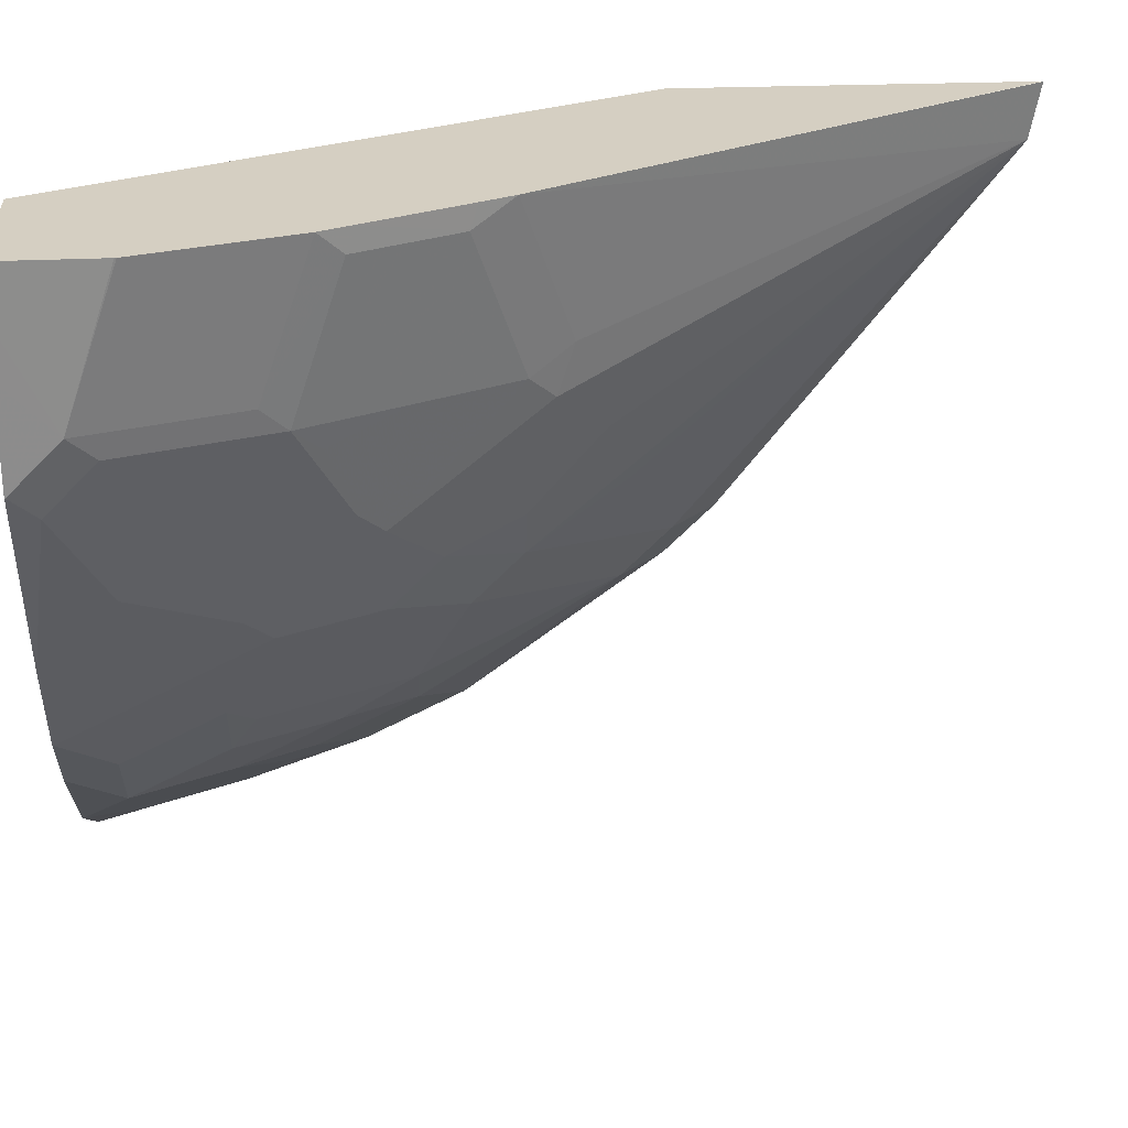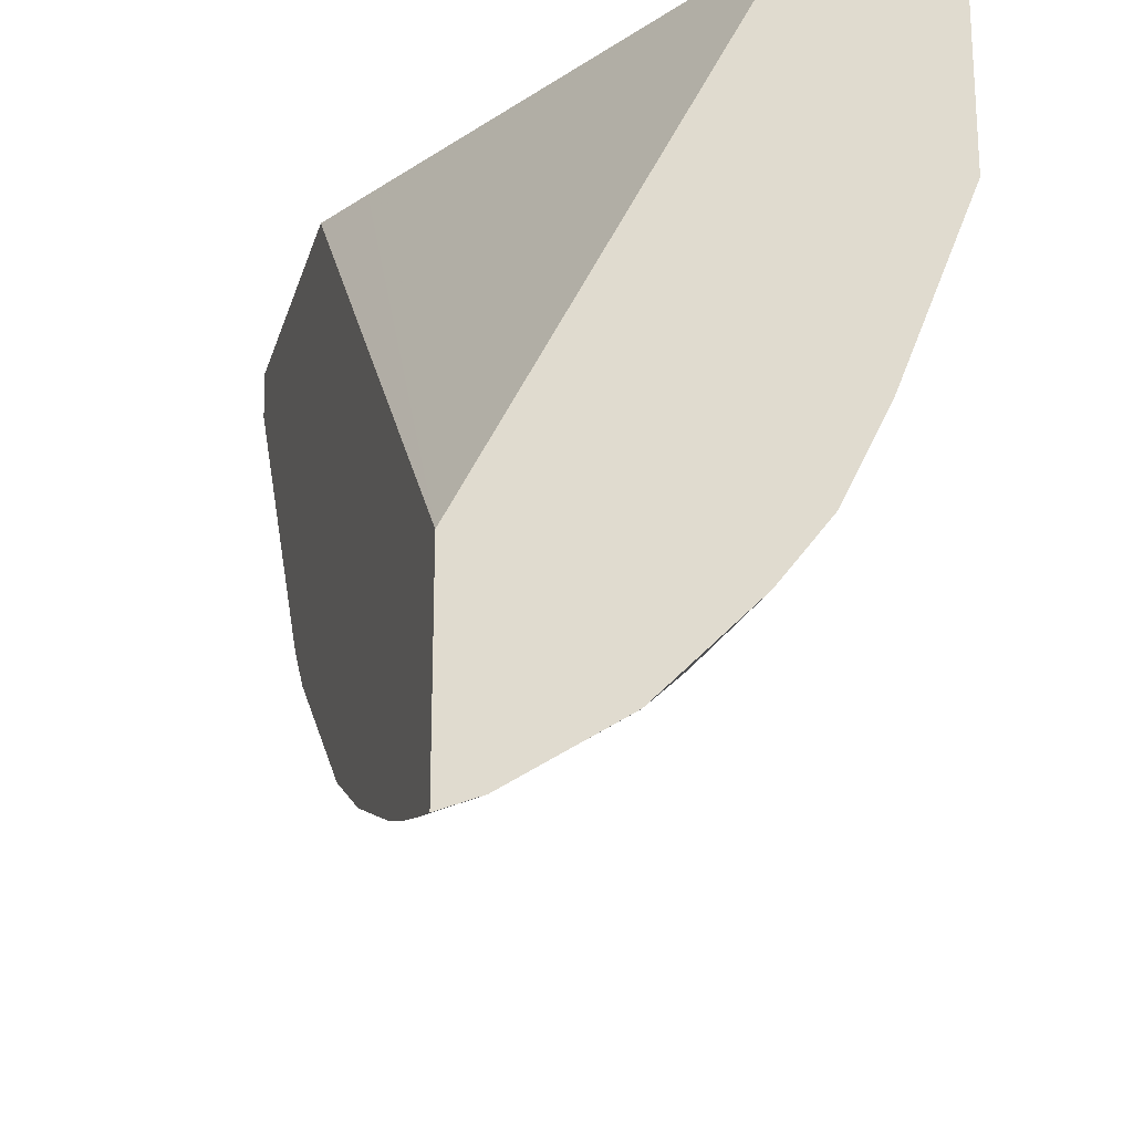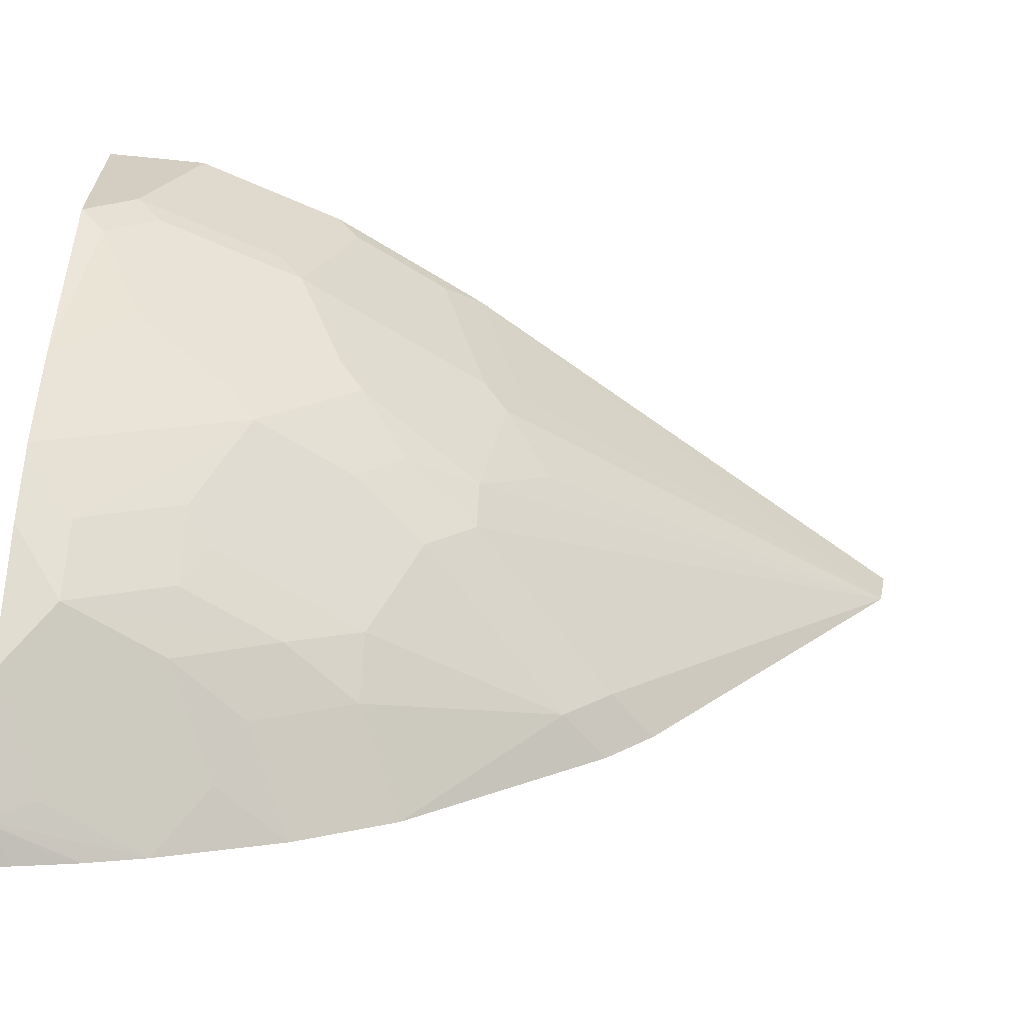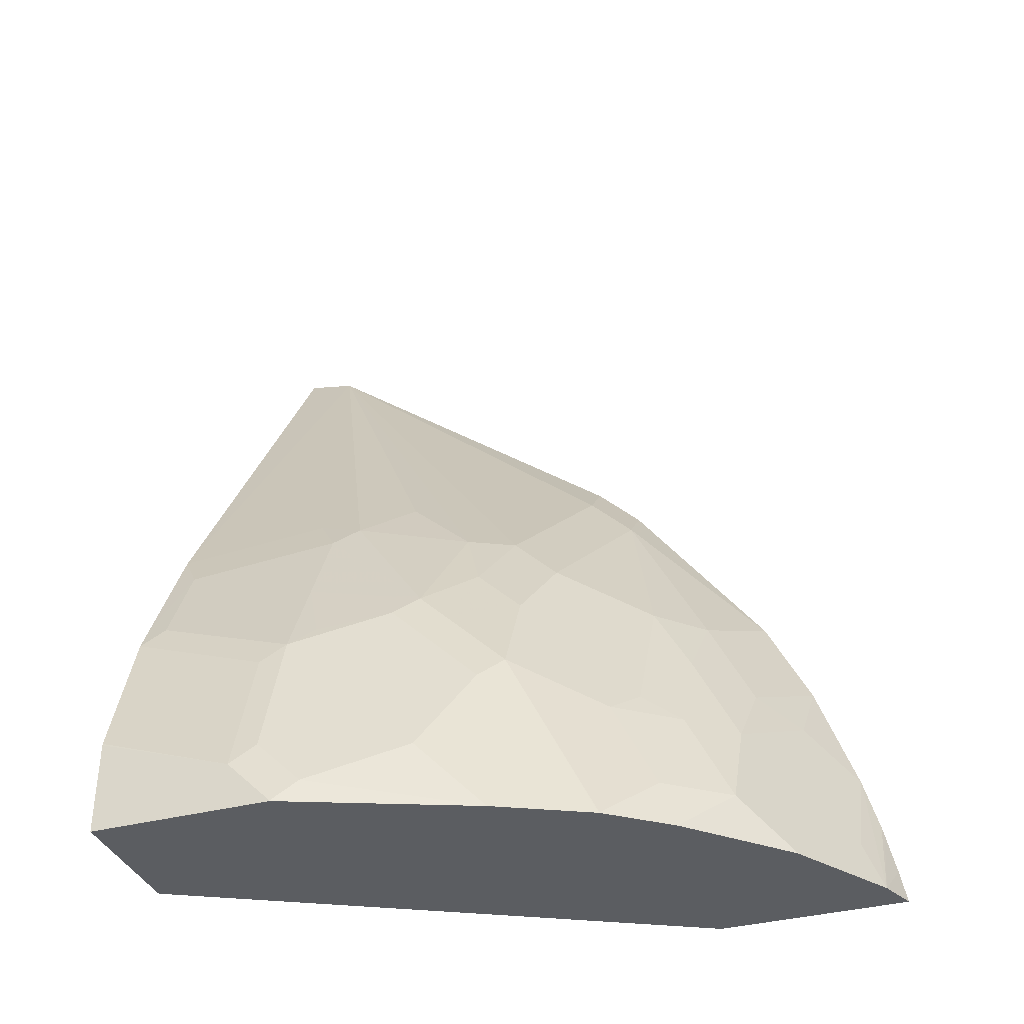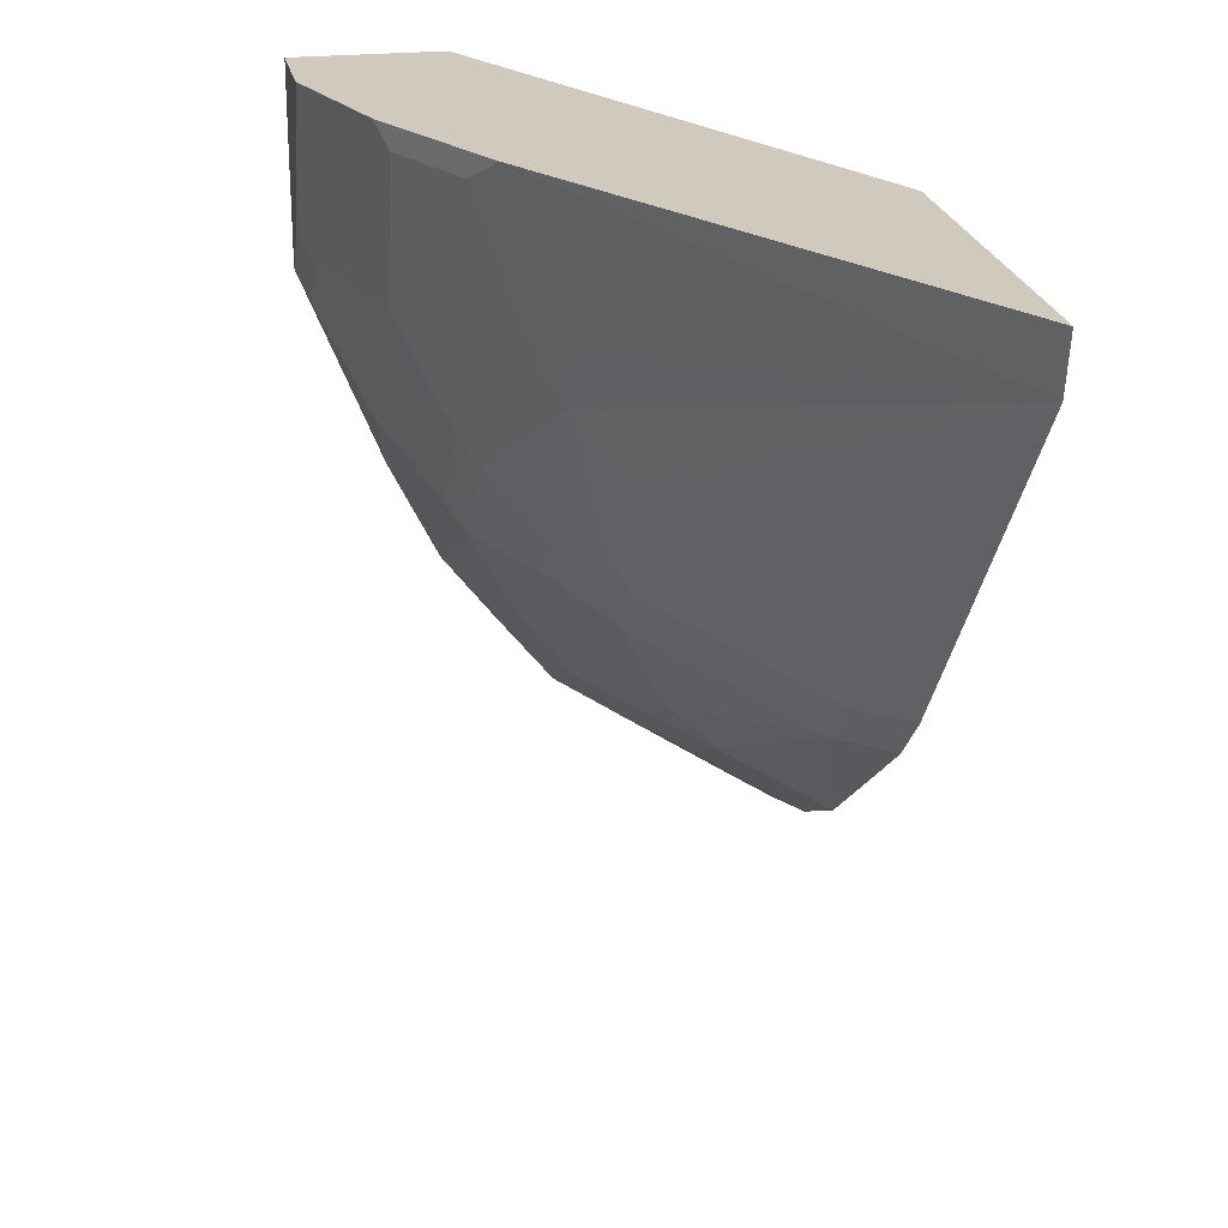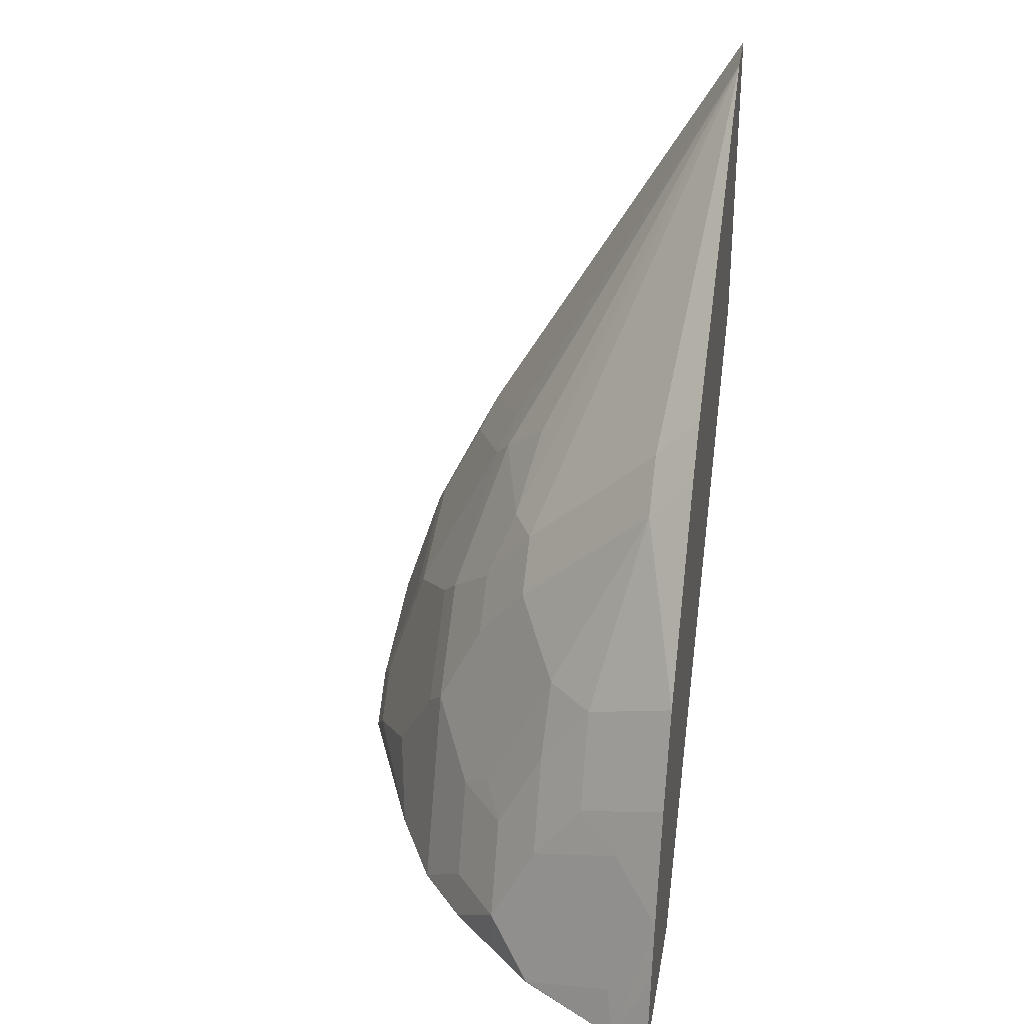
<metadata>
{"format":"obj","ext":"obj","renderer":"f3d","projection":"perspective","resolution":1024,"background":"white","views":[{"elev":25.9,"azim":-93.9,"up":"+Y"},{"elev":-21.5,"azim":165.2,"up":"+Y"},{"elev":-65.5,"azim":-95.2,"up":"+Y"},{"elev":-36.1,"azim":-70.7,"up":"+Z"},{"elev":22.8,"azim":-10.8,"up":"+Y"},{"elev":30.1,"azim":9.8,"up":"+Z"}]}
</metadata>
<code>
v -0.1659 -0.3005 0.2589
v -0.1819 -0.2941 0.2589
v -0.1659 -0.2178 0.2589
v -0.1659 -0.2976 0.2734
v -0.1821 -0.294 0.2589
v -0.1659 -0.2935 0.2918
v -0.1659 -0.2925 0.2959
v -0.1819 -0.294 0.2592
v -0.166 -0.2177 0.2589
v -0.1659 -0.0007244 0.4851
v -0.1823 -0.2939 0.2589
v -0.1861 -0.2857 0.2791
v -0.1659 -0.2858 0.3192
v -0.2791 -0.0007244 0.2589
v -0.1856 -0.0007244 0.4457
v -0.1792 -0.0007244 0.4585
v -0.1659 -0.0007244 0.6243
v -0.226 -0.2658 0.2589
v -0.226 -0.2658 0.2592
v -0.2459 -0.2459 0.2791
v -0.1659 -0.2682 0.3679
v -0.1861 -0.2658 0.3389
v -0.3391 -0.0007244 0.2589
v -0.1662 -0.0007244 0.6244
v -0.1659 -0.0008124 0.6251
v -0.2262 -0.2657 0.2589
v -0.2666 -0.2193 0.2791
v -0.2866 -0.1993 0.2592
v -0.2658 -0.2259 0.2592
v -0.2459 -0.246 0.2589
v -0.226 -0.2459 0.319
v -0.226 -0.2259 0.3589
v -0.2459 -0.2259 0.319
v -0.2044 -0.2492 0.3489
v -0.1659 -0.2482 0.4078
v -0.2044 -0.2292 0.3888
v -0.3391 -0.01956 0.2589
v -0.3389 -0.0007244 0.2791
v -0.2858 -0.0007244 0.4251
v -0.1659 -0.02279 0.6209
v -0.2666 -0.1993 0.319
v -0.2866 -0.1595 0.3389
v -0.2868 -0.1991 0.2589
v -0.2866 -0.1994 0.2589
v -0.2658 -0.2259 0.2589
v -0.2243 -0.2093 0.3888
v -0.2343 -0.2093 0.3689
v -0.2442 -0.2093 0.3489
v -0.2542 -0.2093 0.329
v -0.1659 -0.1884 0.4875
v -0.1844 -0.1894 0.4685
v -0.339 -0.03964 0.2589
v -0.3389 -0.05983 0.2791
v -0.3386 -0.0007244 0.2991
v -0.2925 -0.0007244 0.4118
v -0.2941 -0.009969 0.4087
v -0.2741 -0.06981 0.4287
v -0.2658 -0.05983 0.4453
v -0.2467 -0.09971 0.4585
v -0.2542 -0.1296 0.4287
v -0.2442 -0.1495 0.4287
v -0.2243 -0.1296 0.4685
v -0.1844 -0.1694 0.4885
v -0.1659 -0.1685 0.5074
v -0.2666 -0.07975 0.4386
v -0.2467 -0.1993 0.3589
v -0.2866 -0.1396 0.3589
v -0.2941 -0.1495 0.329
v -0.2666 -0.1595 0.3788
v -0.314 -0.1296 0.2891
v -0.3065 -0.1595 0.2592
v -0.3067 -0.1592 0.2589
v -0.2442 -0.1694 0.4087
v -0.3389 -0.07975 0.2589
v -0.3389 -0.07975 0.2592
v -0.3339 -0.06981 0.2891
v -0.319 -0.05983 0.3389
v -0.3186 -0.0007244 0.3596
v -0.3385 -0.0007244 0.2998
v -0.3125 -0.0007244 0.3719
v -0.314 -0.009969 0.3689
v -0.2941 -0.06981 0.3888
v -0.2866 -0.1196 0.3788
v -0.2666 -0.1396 0.3988
v -0.2941 -0.1097 0.3689
v -0.3339 -0.08973 0.2692
v -0.314 -0.06981 0.3489
v -0.3065 -0.07975 0.3589
f 43 70 71
f 42 67 68
f 41 49 66
f 42 68 43
f 42 66 69
f 42 69 67
f 41 66 42
f 43 71 72
f 50 64 63
f 46 51 73
f 46 73 66
f 46 66 47
f 47 66 48
f 48 66 49
f 50 63 51
f 40 65 59
f 51 63 61
f 43 68 70
f 40 58 65
f 33 48 49
f 40 62 63
f 51 61 73
f 32 36 46
f 32 46 47
f 32 47 33
f 33 47 48
f 33 49 41
f 35 50 51
f 35 51 36
f 40 63 64
f 36 51 46
f 38 53 54
f 39 55 56
f 39 56 57
f 39 57 58
f 39 58 40
f 40 59 60
f 40 60 61
f 40 61 62
f 37 52 53
f 52 74 75
f 76 85 87
f 53 76 77
f 67 83 85
f 68 85 86
f 68 86 70
f 70 86 72
f 70 72 71
f 72 86 75
f 72 75 74
f 76 86 85
f 67 84 83
f 31 36 32
f 77 87 81
f 77 81 78
f 78 81 80
f 81 87 82
f 82 87 88
f 82 88 83
f 83 88 85
f 85 88 87
f 76 87 77
f 52 75 53
f 67 69 84
f 66 73 69
f 53 77 78
f 53 78 79
f 53 79 54
f 53 75 86
f 53 86 76
f 55 80 56
f 56 80 81
f 56 81 82
f 67 85 68
f 56 82 57
f 57 82 83
f 57 83 65
f 59 65 60
f 60 83 84
f 60 84 61
f 61 84 69
f 61 69 73
f 61 63 62
f 57 65 58
f 31 34 36
f 60 65 83
f 29 44 45
f 1 50 35
f 1 35 21
f 1 21 13
f 1 13 7
f 1 7 6
f 1 6 4
f 1 4 2
f 2 4 6
f 1 64 50
f 2 6 7
f 2 8 5
f 3 9 10
f 5 8 12
f 5 12 11
f 7 13 8
f 8 13 12
f 9 14 15
f 9 15 16
f 2 7 8
f 9 16 10
f 1 40 64
f 1 17 25
f 29 45 30
f 1 2 5
f 1 5 11
f 1 11 18
f 1 18 26
f 1 26 30
f 1 30 45
f 1 45 44
f 1 25 40
f 1 44 43
f 1 72 74
f 1 74 52
f 1 52 37
f 1 37 23
f 1 23 14
f 1 14 9
f 1 9 3
f 1 10 17
f 1 43 72
f 10 16 15
f 1 3 10
f 10 14 23
f 20 22 31
f 20 31 32
f 20 32 33
f 20 33 41
f 20 41 27
f 21 34 22
f 21 35 36
f 21 36 34
f 20 30 26
f 23 37 53
f 24 39 25
f 25 39 40
f 27 41 42
f 27 42 28
f 28 43 44
f 28 44 29
f 28 42 43
f 10 15 14
f 23 53 38
f 20 29 30
f 22 34 31
f 20 27 28
f 10 23 38
f 20 28 29
f 10 38 54
f 10 54 79
f 10 79 78
f 10 78 80
f 10 80 55
f 10 39 24
f 10 24 17
f 11 12 19
f 10 55 39
f 11 19 18
f 12 20 19
f 12 13 20
f 13 21 22
f 13 22 20
f 17 24 25
f 19 20 26
f 18 19 26

</code>
